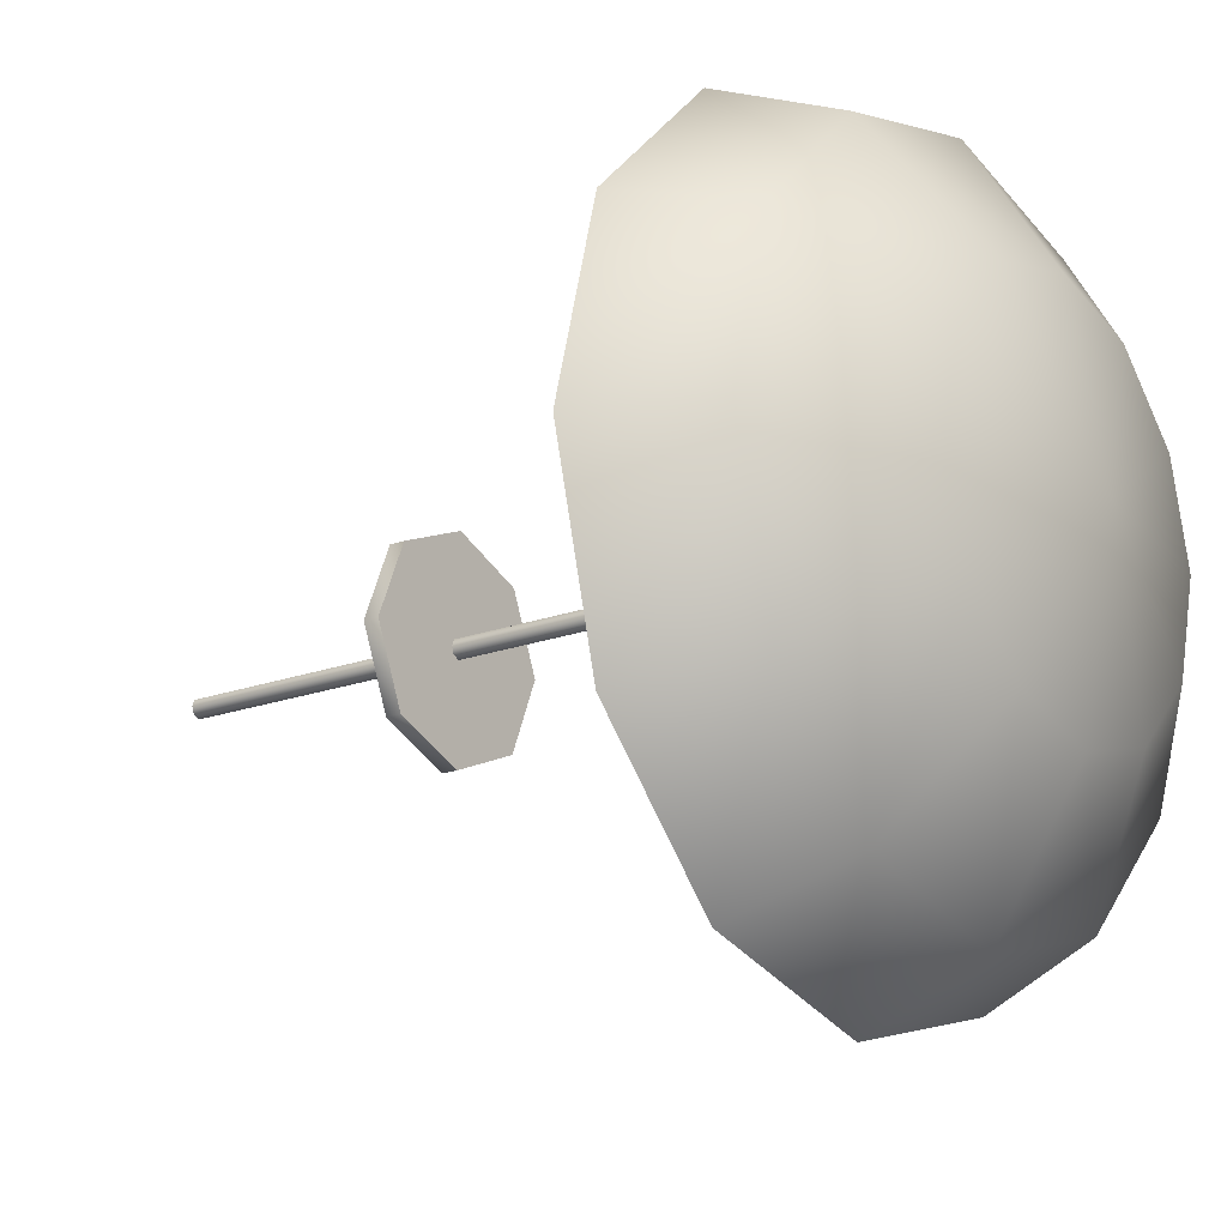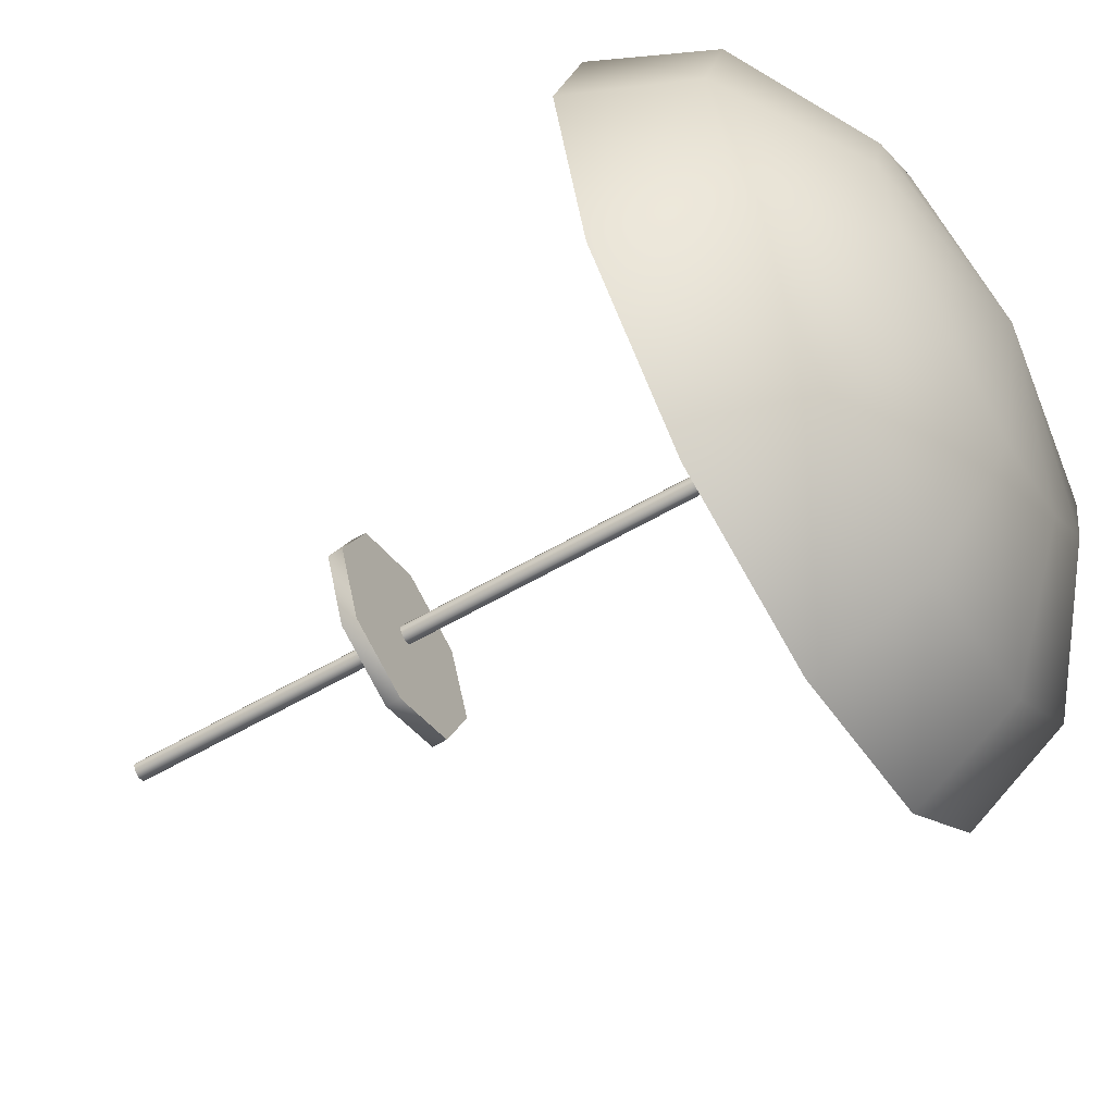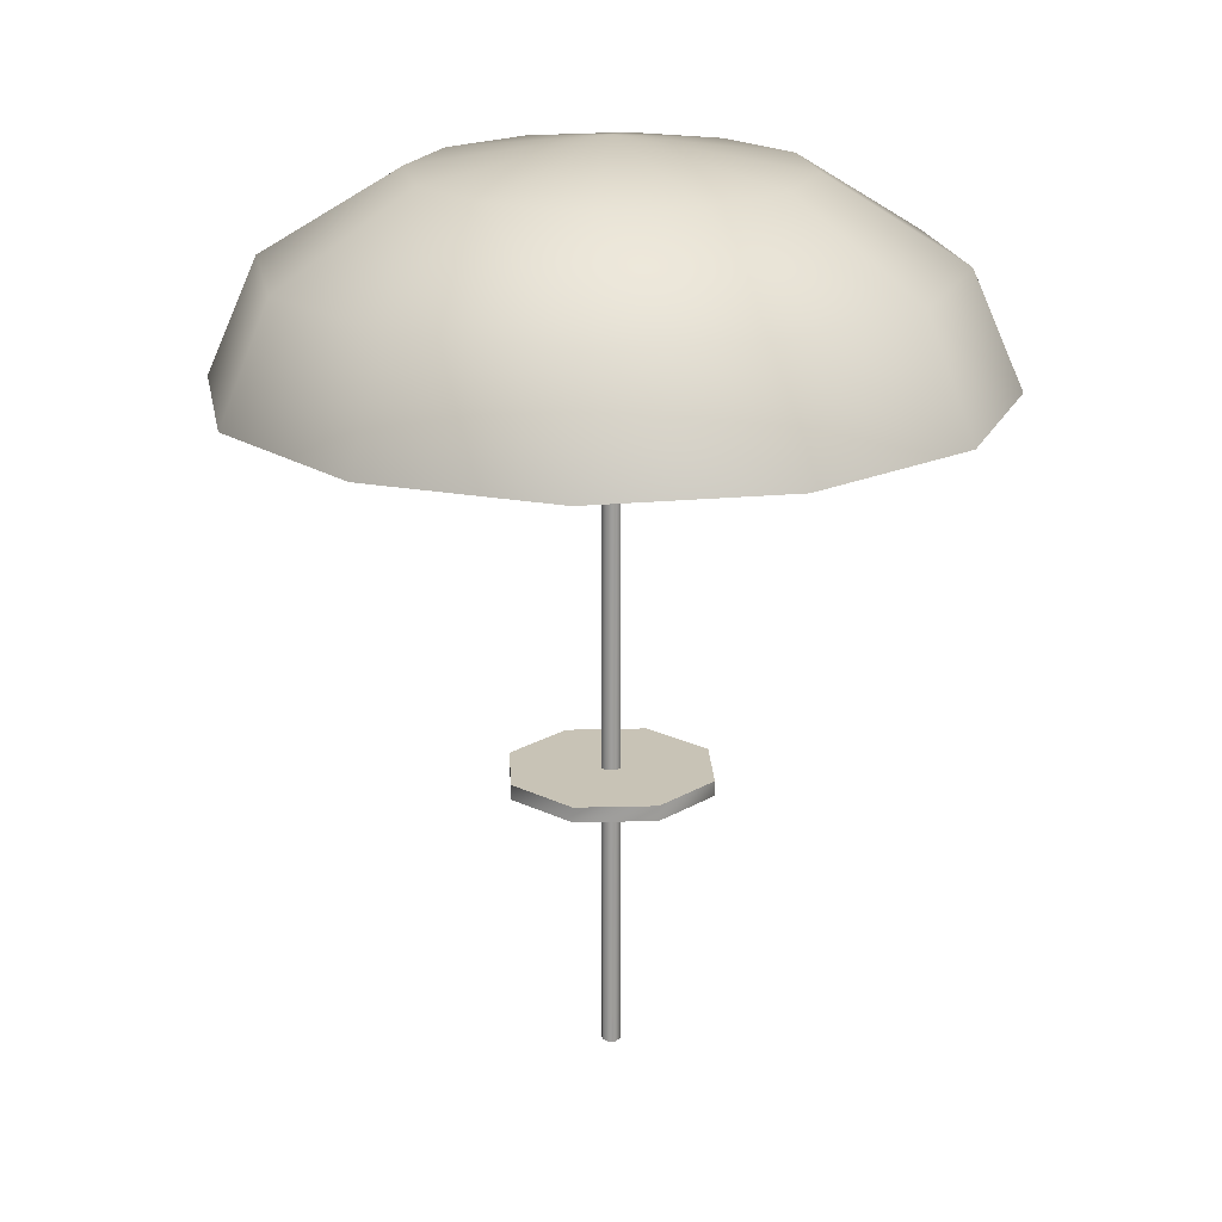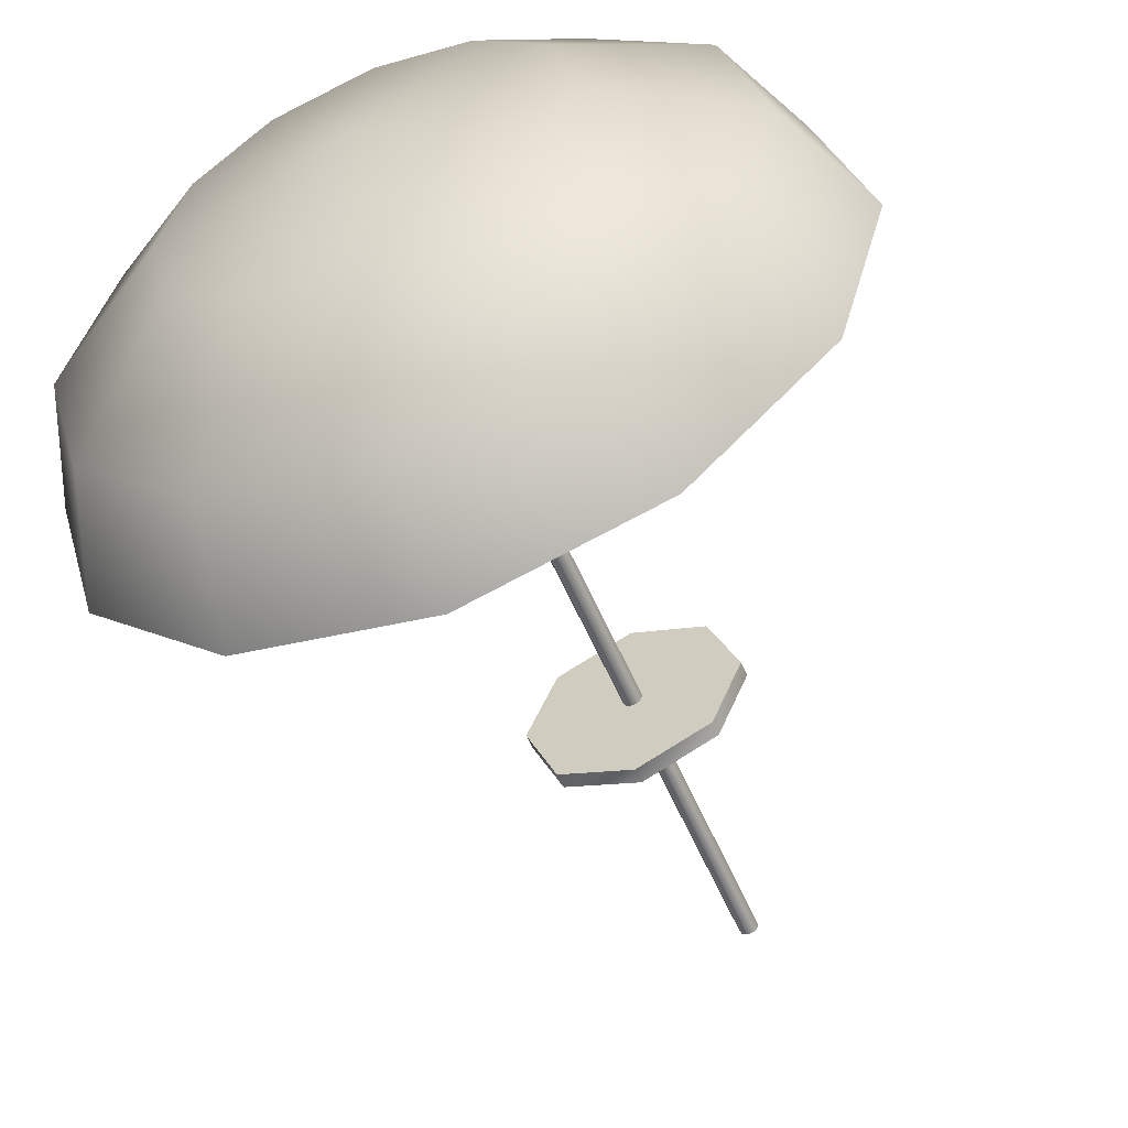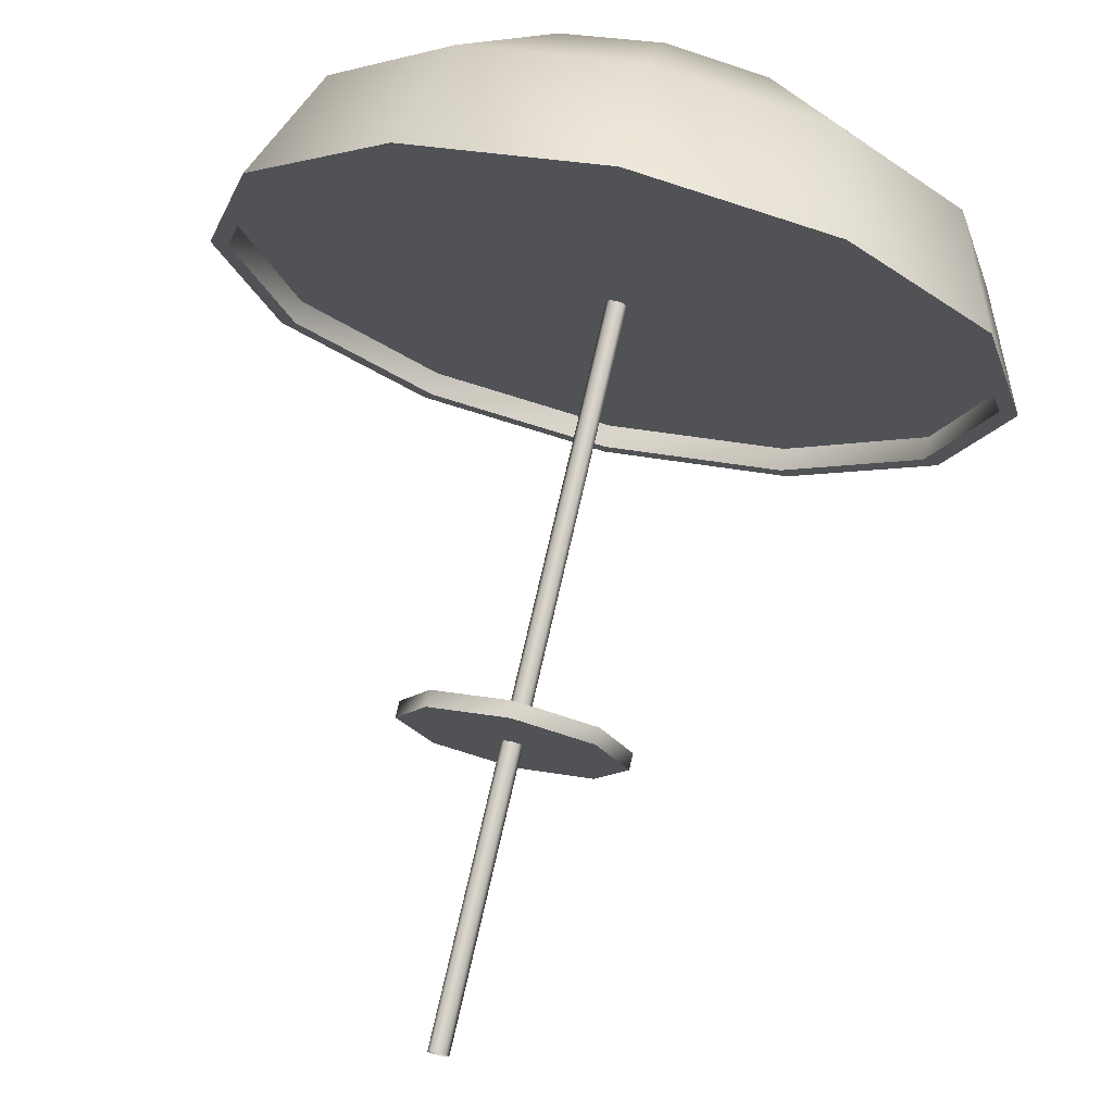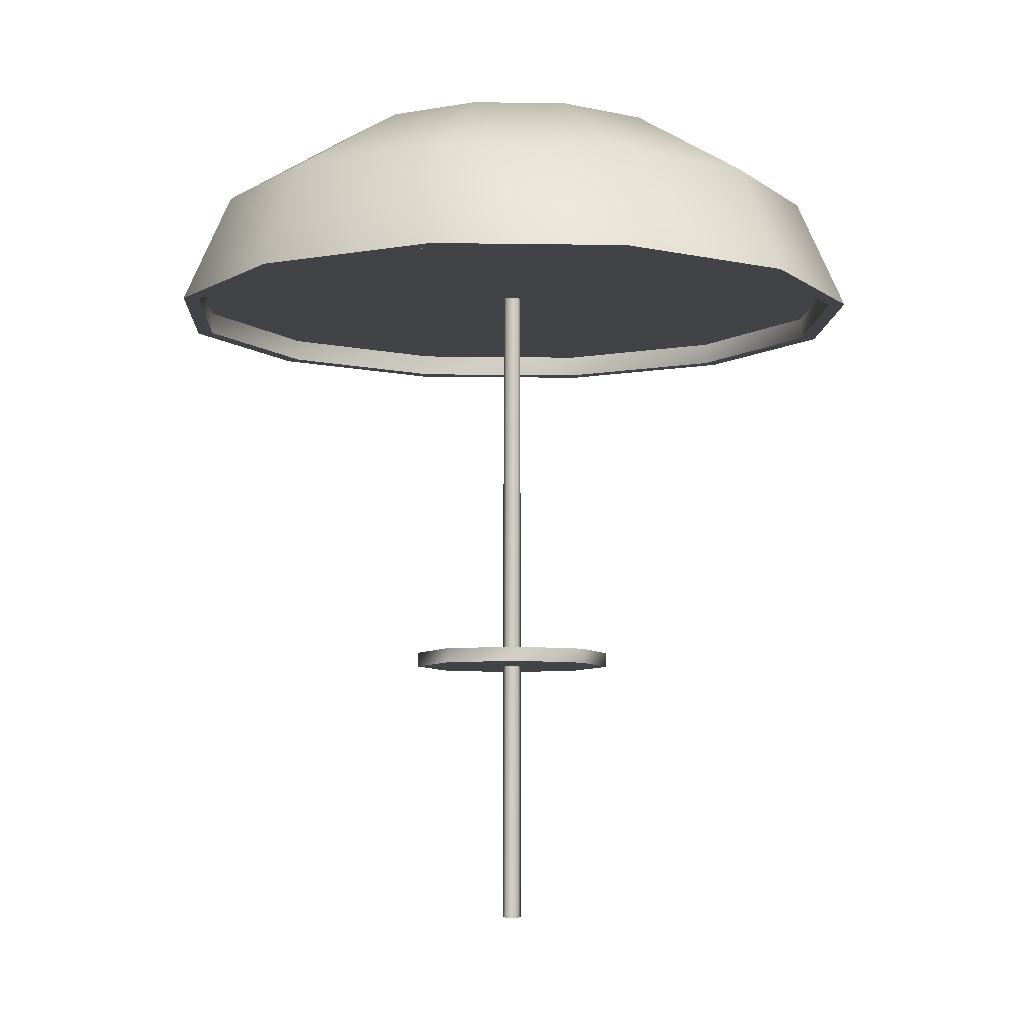
<metadata>
{"format":"obj","ext":"obj","renderer":"f3d","projection":"perspective","resolution":1024,"background":"white","views":[{"elev":-18.6,"azim":125.9,"up":"+Z"},{"elev":-59.5,"azim":120.9,"up":"+Z"},{"elev":19.5,"azim":-115.3,"up":"+Y"},{"elev":-56.6,"azim":-157.0,"up":"+Z"},{"elev":74.6,"azim":12.9,"up":"+Z"},{"elev":-7.2,"azim":132.4,"up":"+Y"}]}
</metadata>
<code>
g pb_Mesh642302
v -2.441e-06 1.082 0.4109
v -0.4109 1.082 8.237e-08
v -0.2906 1.082 0.2906
v -2.441e-06 1.082 -0.4109
v -0.2906 1.082 -0.2906
v 0.4109 1.082 4.645e-08
v 0.2906 1.082 -0.2906
v 0.2906 1.082 0.2906
v 0.2906 1.142 -0.2906
v -0.2906 1.142 -0.2906
v -2.441e-06 1.142 -0.4109
v -0.2906 1.142 0.2906
v -0.4109 1.142 8.237e-08
v 0.2906 1.142 0.2906
v -2.441e-06 1.142 0.4109
v 0.4109 1.142 4.645e-08
v -0 3.528 -6.526e-08
v -0.6371 3.407 -0.3678
v -0.3678 3.407 -0.6371
v 0.7026 2.72 -1.217
v 1.405 2.72 1.029e-06
v 1.217 2.72 -0.7026
v 0.7026 2.72 1.217
v 1.217 2.72 0.7026
v -0.7026 2.72 1.217
v -1.405 2.72 -2.774e-07
v -1.217 2.72 0.7026
v -6.142e-08 2.72 -1.405
v -0.7026 2.72 -1.217
v -0 3.528 -6.526e-08
v 0.7356 3.407 5.076e-07
v 0.6371 3.407 0.3678
v 0.3678 3.407 -0.6371
v 0.6371 3.407 -0.3678
v -0 3.528 -6.526e-08
v 0.6371 3.407 -0.3678
v 0.7356 3.407 5.076e-07
v 0.03757 0 -4.39e-08
v 0.02657 2.986 -0.02657
v 0.02657 0 -0.02657
v 0.03757 2.986 3.567e-07
v 0.02657 0 0.02657
v 0.02657 2.986 0.02657
v -9.155e-07 0 0.03757
v 0.02657 2.986 0.02657
v 0.02657 0 0.02657
v -9.155e-07 2.986 0.03757
v -0.02657 0 0.02657
v -0.02657 2.986 0.02657
v 0.02657 0 -0.02657
v -9.155e-07 2.986 -0.03757
v -9.155e-07 0 -0.03757
v 0.02657 2.986 -0.02657
v -0.02657 2.986 -0.02657
v -0.02657 0 -0.02657
v -0.02657 0 -0.02657
v -0.03757 2.986 3.6e-07
v -0.03757 0 -4.061e-08
v -0.02657 2.986 -0.02657
v -0.02657 2.986 0.02657
v -0.02657 0 0.02657
v 0.4109 1.082 4.645e-08
v 0.2906 1.142 -0.2906
v 0.2906 1.082 -0.2906
v 0.4109 1.142 4.645e-08
v -2.441e-06 1.142 -0.4109
v 0.2906 1.082 -0.2906
v 0.2906 1.142 -0.2906
v -2.441e-06 1.082 -0.4109
v 0.2906 1.082 0.2906
v 0.2906 1.142 0.2906
v -2.441e-06 1.082 0.4109
v 0.2906 1.142 0.2906
v 0.2906 1.082 0.2906
v -2.441e-06 1.142 0.4109
v -0.2906 1.082 0.2906
v -0.2906 1.142 0.2906
v -0.4109 1.082 8.237e-08
v -0.2906 1.142 0.2906
v -0.2906 1.082 0.2906
v -0.4109 1.142 8.237e-08
v -0.2906 1.082 -0.2906
v -0.2906 1.142 -0.2906
v -2.441e-06 1.082 -0.4109
v -0.2906 1.142 -0.2906
v -0.2906 1.082 -0.2906
v -2.441e-06 1.142 -0.4109
v -0.3678 3.407 -0.6371
v -3.215e-08 3.407 -0.7356
v -0 3.528 -6.526e-08
v -3.215e-08 3.407 -0.7356
v 0.3678 3.407 -0.6371
v -0.6371 3.078 -1.103
v -3.215e-08 3.407 -0.7356
v -0.3678 3.407 -0.6371
v -5.569e-08 3.078 -1.274
v -0.7356 3.407 -1.763e-07
v -0.6371 3.407 -0.3678
v -0 3.528 -6.526e-08
v -0.6371 3.407 0.3678
v -0.7356 3.407 -1.763e-07
v -1.274 3.078 -2.576e-07
v -0.6371 3.407 -0.3678
v -0.7356 3.407 -1.763e-07
v -1.103 3.078 -0.6371
v -0.3678 3.407 0.6371
v -0.6371 3.407 0.3678
v -0 3.528 -6.526e-08
v -3.42e-07 3.407 0.7356
v -0.3678 3.407 0.6371
v -0.6371 3.078 1.103
v -0.6371 3.407 0.3678
v -0.3678 3.407 0.6371
v -1.103 3.078 0.6371
v 0.3678 3.407 0.6371
v -3.42e-07 3.407 0.7356
v -0 3.528 -6.526e-08
v 0.6371 3.407 0.3678
v 0.3678 3.407 0.6371
v 0.6371 3.078 1.103
v -3.42e-07 3.407 0.7356
v 0.3678 3.407 0.6371
v -5.923e-07 3.078 1.274
v -1.103 3.078 -0.6371
v -0.3678 3.407 -0.6371
v -0.6371 3.407 -0.3678
v -0.6371 3.078 -1.103
v -1.103 3.078 0.6371
v -0.7356 3.407 -1.763e-07
v -0.6371 3.407 0.3678
v -0.7356 3.407 -1.763e-07
v -1.103 3.078 0.6371
v -1.274 3.078 -2.576e-07
v -5.923e-07 3.078 1.274
v -0.3678 3.407 0.6371
v -3.42e-07 3.407 0.7356
v -0.6371 3.078 1.103
v 1.103 3.078 0.6371
v 0.3678 3.407 0.6371
v 0.6371 3.407 0.3678
v 0.6371 3.078 1.103
v 1.274 3.078 9.27e-07
v 0.6371 3.407 0.3678
v 0.7356 3.407 5.076e-07
v 1.103 3.078 0.6371
v 0.6371 3.078 -1.103
v 0.6371 3.407 -0.3678
v 0.3678 3.407 -0.6371
v 0.6371 3.407 -0.3678
v 0.6371 3.078 -1.103
v 1.103 3.078 -0.6371
v 1.103 3.078 -0.6371
v 0.7356 3.407 5.076e-07
v 0.6371 3.407 -0.3678
v 0.7356 3.407 5.076e-07
v 1.274 3.078 9.27e-07
v -5.569e-08 3.078 -1.274
v 0.3678 3.407 -0.6371
v -3.215e-08 3.407 -0.7356
v 0.6371 3.078 -1.103
v -0.7356 2.629 -1.274
v -5.569e-08 3.078 -1.274
v -0.6371 3.078 -1.103
v -6.431e-08 2.629 -1.471
v -1.274 2.629 -0.7356
v -0.6371 3.078 -1.103
v -1.103 3.078 -0.6371
v -0.7356 2.629 -1.274
v -1.471 2.629 -2.874e-07
v -1.103 3.078 -0.6371
v -1.274 3.078 -2.576e-07
v -1.274 2.629 -0.7356
v -1.274 2.629 0.7356
v -1.274 3.078 -2.576e-07
v -1.103 3.078 0.6371
v -1.471 2.629 -2.874e-07
v -0.7356 2.629 1.274
v -1.103 3.078 0.6371
v -0.6371 3.078 1.103
v -1.103 3.078 0.6371
v -0.7356 2.629 1.274
v -1.274 2.629 0.7356
v -6.84e-07 2.629 1.471
v -0.6371 3.078 1.103
v -5.923e-07 3.078 1.274
v -0.7356 2.629 1.274
v 0.7356 2.629 1.274
v -5.923e-07 3.078 1.274
v 0.6371 3.078 1.103
v -6.84e-07 2.629 1.471
v 1.274 2.629 0.7356
v 0.6371 3.078 1.103
v 1.103 3.078 0.6371
v 0.7356 2.629 1.274
v 1.471 2.629 1.081e-06
v 1.103 3.078 0.6371
v 1.274 3.078 9.27e-07
v 1.274 2.629 0.7356
v 1.274 2.629 -0.7356
v 1.274 3.078 9.27e-07
v 1.103 3.078 -0.6371
v 1.471 2.629 1.081e-06
v 0.7356 2.629 -1.274
v 1.103 3.078 -0.6371
v 0.6371 3.078 -1.103
v 1.274 2.629 -0.7356
v -6.431e-08 2.629 -1.471
v 0.6371 3.078 -1.103
v -5.569e-08 3.078 -1.274
v 0.7356 2.629 -1.274
v -0.7356 2.629 -1.274
v -6.142e-08 2.629 -1.405
v -6.431e-08 2.629 -1.471
v -0.7026 2.629 -1.217
v -1.274 2.629 -0.7356
v -0.7026 2.629 -1.217
v -0.7356 2.629 -1.274
v -1.217 2.629 -0.7026
v -1.471 2.629 -2.874e-07
v -1.217 2.629 -0.7026
v -1.274 2.629 -0.7356
v -1.217 2.629 -0.7026
v -1.471 2.629 -2.874e-07
v -1.405 2.629 -2.774e-07
v -1.274 2.629 0.7356
v -1.405 2.629 -2.774e-07
v -1.471 2.629 -2.874e-07
v -1.405 2.629 -2.774e-07
v -1.274 2.629 0.7356
v -1.217 2.629 0.7026
v -0.7356 2.629 1.274
v -1.217 2.629 0.7026
v -1.274 2.629 0.7356
v -1.217 2.629 0.7026
v -0.7356 2.629 1.274
v -0.7026 2.629 1.217
v -6.84e-07 2.629 1.471
v -0.7026 2.629 1.217
v -0.7356 2.629 1.274
v -0.7026 2.629 1.217
v -6.84e-07 2.629 1.471
v -6.533e-07 2.629 1.405
v 0.7356 2.629 1.274
v -6.533e-07 2.629 1.405
v -6.84e-07 2.629 1.471
v 0.7026 2.629 1.217
v 1.274 2.629 0.7356
v 0.7026 2.629 1.217
v 0.7356 2.629 1.274
v 1.217 2.629 0.7026
v 1.471 2.629 1.081e-06
v 1.217 2.629 0.7026
v 1.274 2.629 0.7356
v 1.217 2.629 0.7026
v 1.471 2.629 1.081e-06
v 1.405 2.629 1.029e-06
v 1.274 2.629 -0.7356
v 1.405 2.629 1.029e-06
v 1.471 2.629 1.081e-06
v 1.405 2.629 1.029e-06
v 1.274 2.629 -0.7356
v 1.217 2.629 -0.7026
v 0.7356 2.629 -1.274
v 1.217 2.629 -0.7026
v 1.274 2.629 -0.7356
v 1.217 2.629 -0.7026
v 0.7356 2.629 -1.274
v 0.7026 2.629 -1.217
v -6.431e-08 2.629 -1.471
v 0.7026 2.629 -1.217
v 0.7356 2.629 -1.274
v 0.7026 2.629 -1.217
v -6.431e-08 2.629 -1.471
v -6.142e-08 2.629 -1.405
v -0.7026 2.629 -1.217
v -6.142e-08 2.72 -1.405
v -6.142e-08 2.629 -1.405
v -0.7026 2.72 -1.217
v -1.217 2.629 -0.7026
v -0.7026 2.72 -1.217
v -0.7026 2.629 -1.217
v -1.217 2.72 -0.7026
v -1.405 2.629 -2.774e-07
v -1.217 2.72 -0.7026
v -1.217 2.629 -0.7026
v -1.405 2.72 -2.774e-07
v -1.217 2.629 0.7026
v -1.405 2.72 -2.774e-07
v -1.405 2.629 -2.774e-07
v -1.217 2.72 0.7026
v -0.7026 2.629 1.217
v -1.217 2.72 0.7026
v -1.217 2.629 0.7026
v -0.7026 2.72 1.217
v -6.533e-07 2.629 1.405
v -0.7026 2.72 1.217
v -0.7026 2.629 1.217
v -6.533e-07 2.72 1.405
v 0.7026 2.629 1.217
v -6.533e-07 2.72 1.405
v -6.533e-07 2.629 1.405
v 0.7026 2.72 1.217
v 1.217 2.629 0.7026
v 0.7026 2.72 1.217
v 0.7026 2.629 1.217
v 1.217 2.72 0.7026
v 1.405 2.629 1.029e-06
v 1.217 2.72 0.7026
v 1.217 2.629 0.7026
v 1.405 2.72 1.029e-06
v 1.217 2.629 -0.7026
v 1.405 2.72 1.029e-06
v 1.405 2.629 1.029e-06
v 1.217 2.72 -0.7026
v 0.7026 2.629 -1.217
v 1.217 2.72 -0.7026
v 1.217 2.629 -0.7026
v 0.7026 2.72 -1.217
v -6.142e-08 2.629 -1.405
v 0.7026 2.72 -1.217
v 0.7026 2.629 -1.217
v -6.142e-08 2.72 -1.405
v -6.533e-07 2.72 1.405
v -1.217 2.72 -0.7026
g pb_Mesh642302_0
f 3 2 1
f 5 4 2
f 7 6 4
f 1 6 8
f 11 10 9
f 13 12 10
f 15 14 12
f 9 14 16
f 19 18 17
f 22 21 20
f 24 23 21
f 27 26 25
f 20 29 28
f 32 31 30
f 34 33 30
f 37 36 35
f 40 39 38
f 41 38 39
f 38 41 42
f 43 42 41
f 46 45 44
f 47 44 45
f 44 47 48
f 49 48 47
f 52 51 50
f 53 50 51
f 51 52 54
f 55 54 52
f 58 57 56
f 59 56 57
f 57 58 60
f 61 60 58
f 64 63 62
f 65 62 63
f 68 67 66
f 69 66 67
f 62 65 70
f 71 70 65
f 74 73 72
f 75 72 73
f 72 75 76
f 77 76 75
f 80 79 78
f 81 78 79
f 78 81 82
f 83 82 81
f 86 85 84
f 87 84 85
f 2 6 1
f 4 6 2
f 10 14 9
f 12 14 10
f 89 88 30
f 92 91 90
f 95 94 93
f 96 93 94
f 98 97 30
f 101 100 99
f 104 103 102
f 105 102 103
f 107 106 30
f 110 109 108
f 113 112 111
f 114 111 112
f 116 115 30
f 119 118 117
f 122 121 120
f 123 120 121
f 126 125 124
f 127 124 125
f 130 129 128
f 133 132 131
f 136 135 134
f 137 134 135
f 140 139 138
f 141 138 139
f 144 143 142
f 145 142 143
f 148 147 146
f 151 150 149
f 154 153 152
f 156 152 155
f 159 158 157
f 160 157 158
f 163 162 161
f 164 161 162
f 167 166 165
f 168 165 166
f 171 170 169
f 172 169 170
f 175 174 173
f 176 173 174
f 179 178 177
f 182 181 180
f 185 184 183
f 186 183 184
f 189 188 187
f 190 187 188
f 193 192 191
f 194 191 192
f 197 196 195
f 198 195 196
f 201 200 199
f 202 199 200
f 205 204 203
f 206 203 204
f 209 208 207
f 210 207 208
f 213 212 211
f 214 211 212
f 217 216 215
f 218 215 216
f 221 220 219
f 224 223 222
f 227 226 225
f 230 229 228
f 233 232 231
f 236 235 234
f 239 238 237
f 242 241 240
f 245 244 243
f 246 243 244
f 249 248 247
f 250 247 248
f 253 252 251
f 256 255 254
f 259 258 257
f 262 261 260
f 265 264 263
f 268 267 266
f 271 270 269
f 274 273 272
f 277 276 275
f 278 275 276
f 281 280 279
f 282 279 280
f 285 284 283
f 286 283 284
f 289 288 287
f 290 287 288
f 293 292 291
f 294 291 292
f 297 296 295
f 298 295 296
f 301 300 299
f 302 299 300
f 305 304 303
f 306 303 304
f 309 308 307
f 310 307 308
f 313 312 311
f 314 311 312
f 317 316 315
f 318 315 316
f 321 320 319
f 322 319 320
f 21 29 20
f 25 29 21
f 23 25 21
f 323 25 23
f 26 29 25
f 324 29 26

</code>
